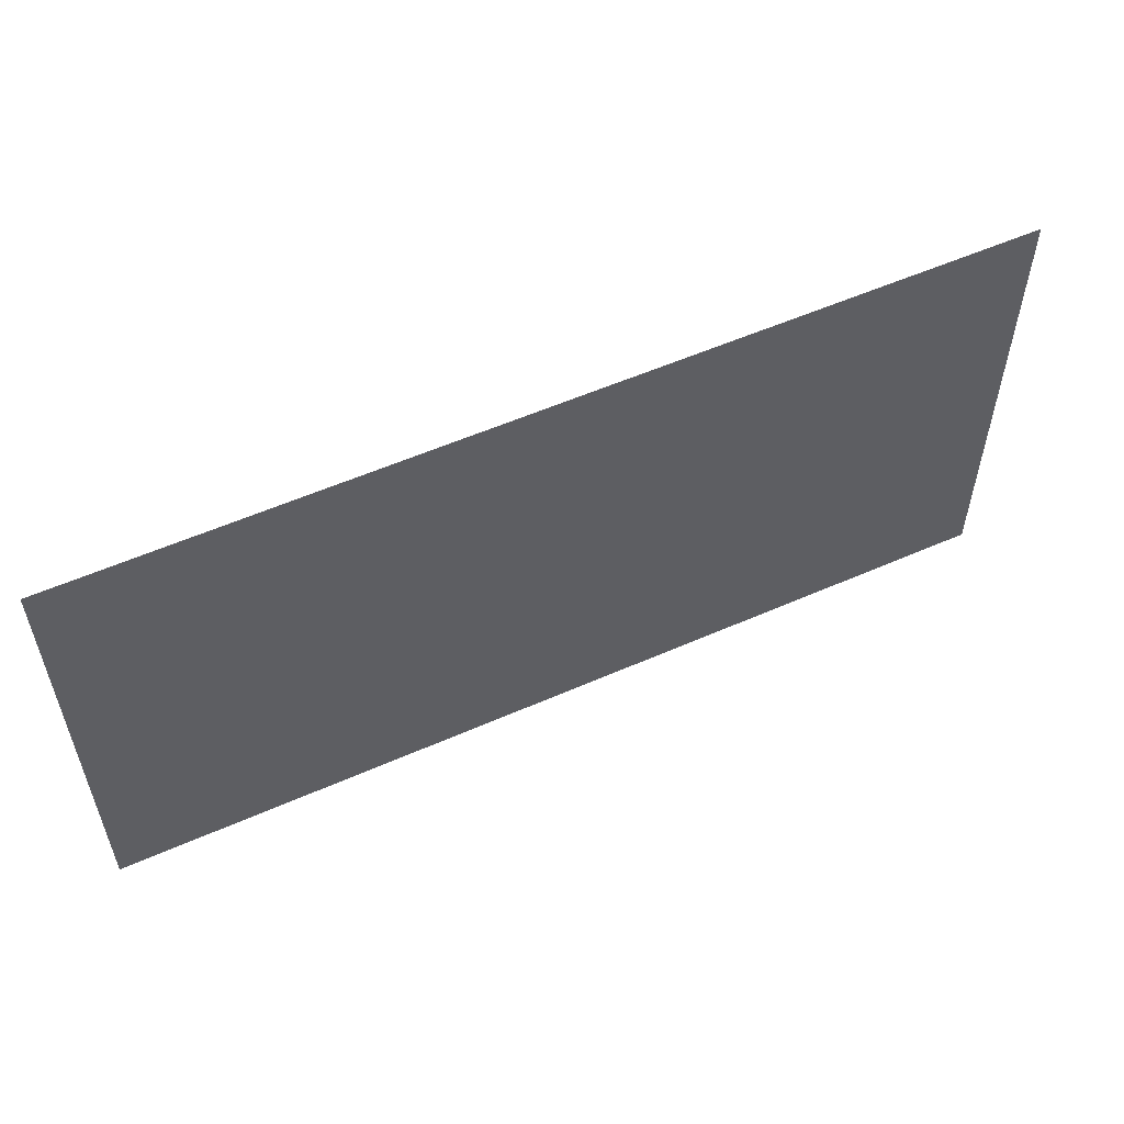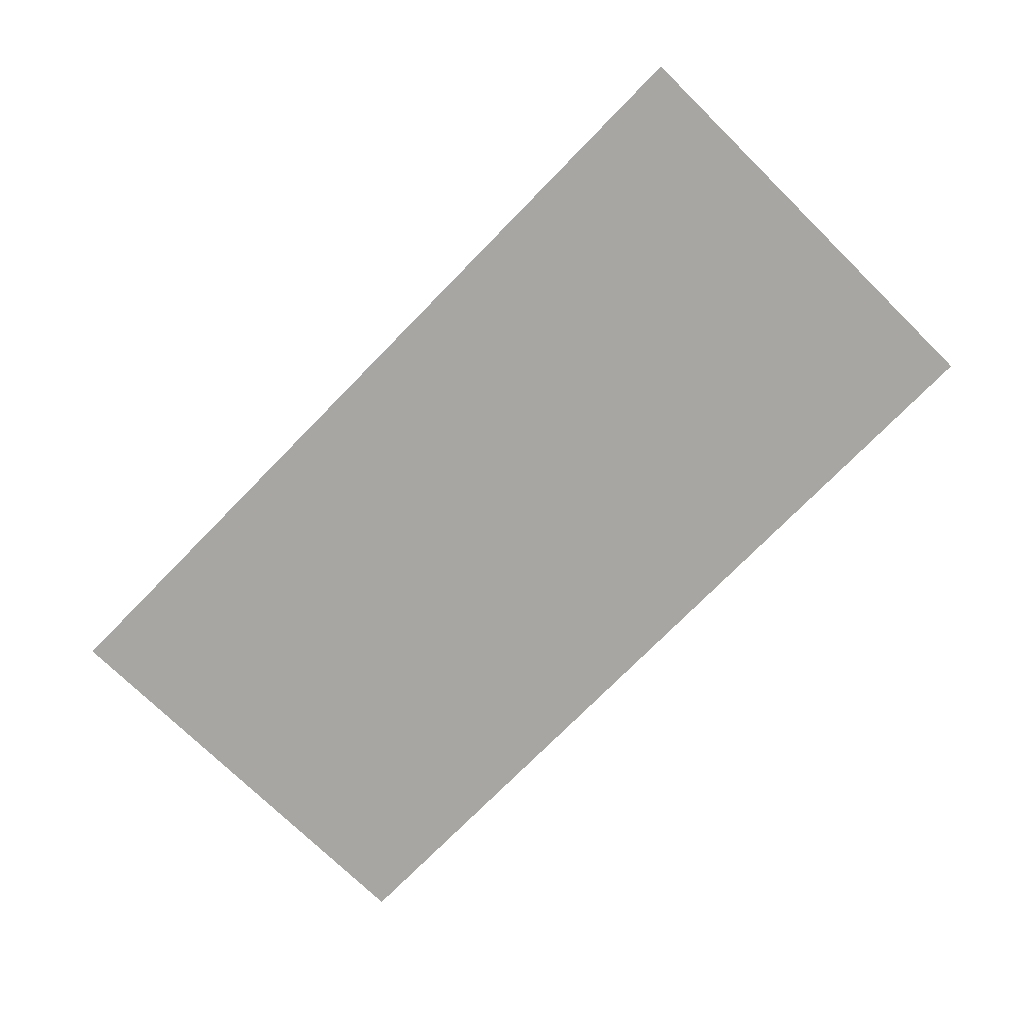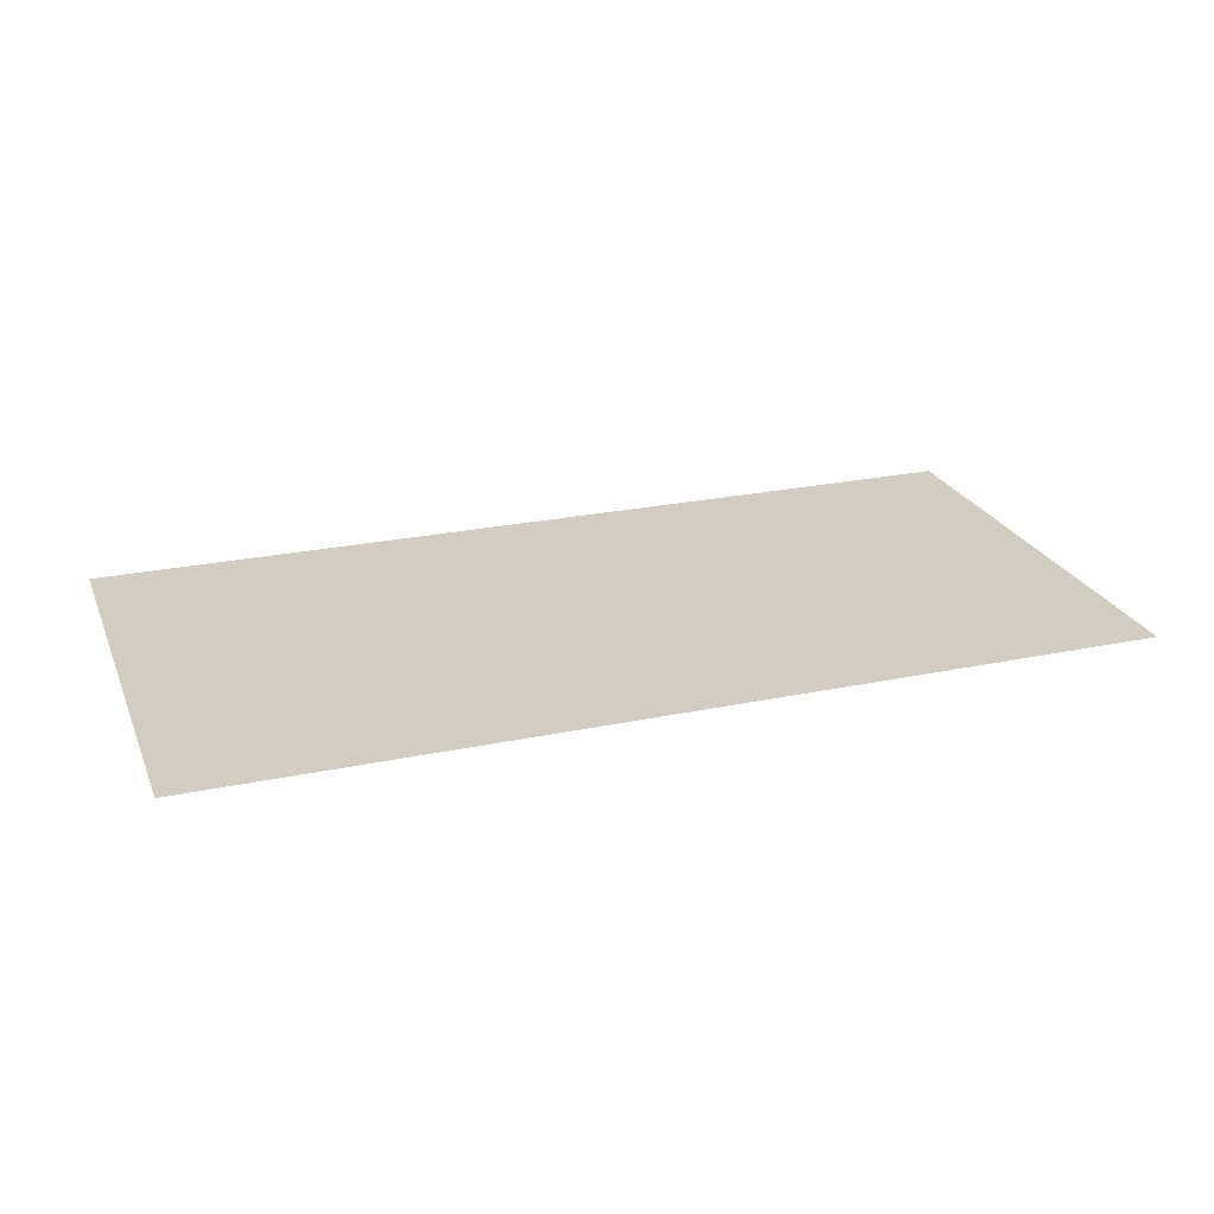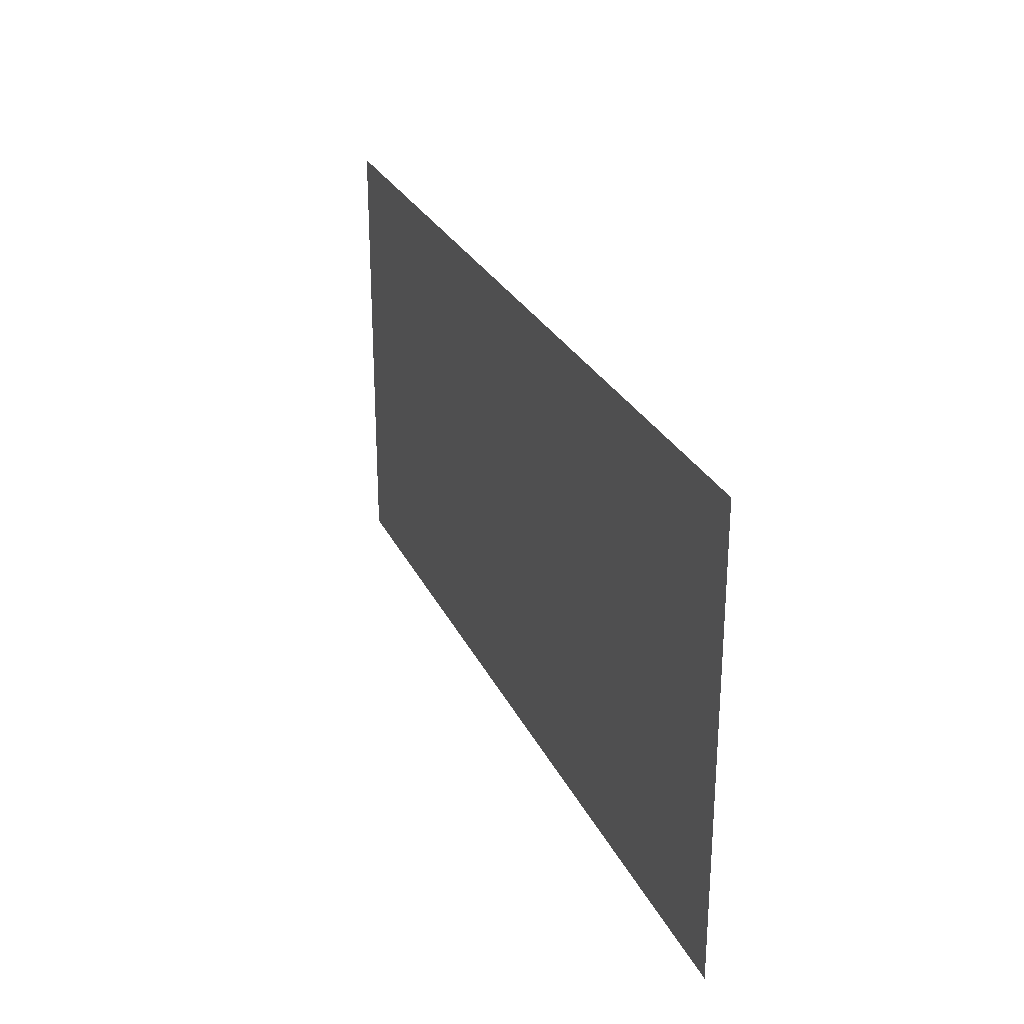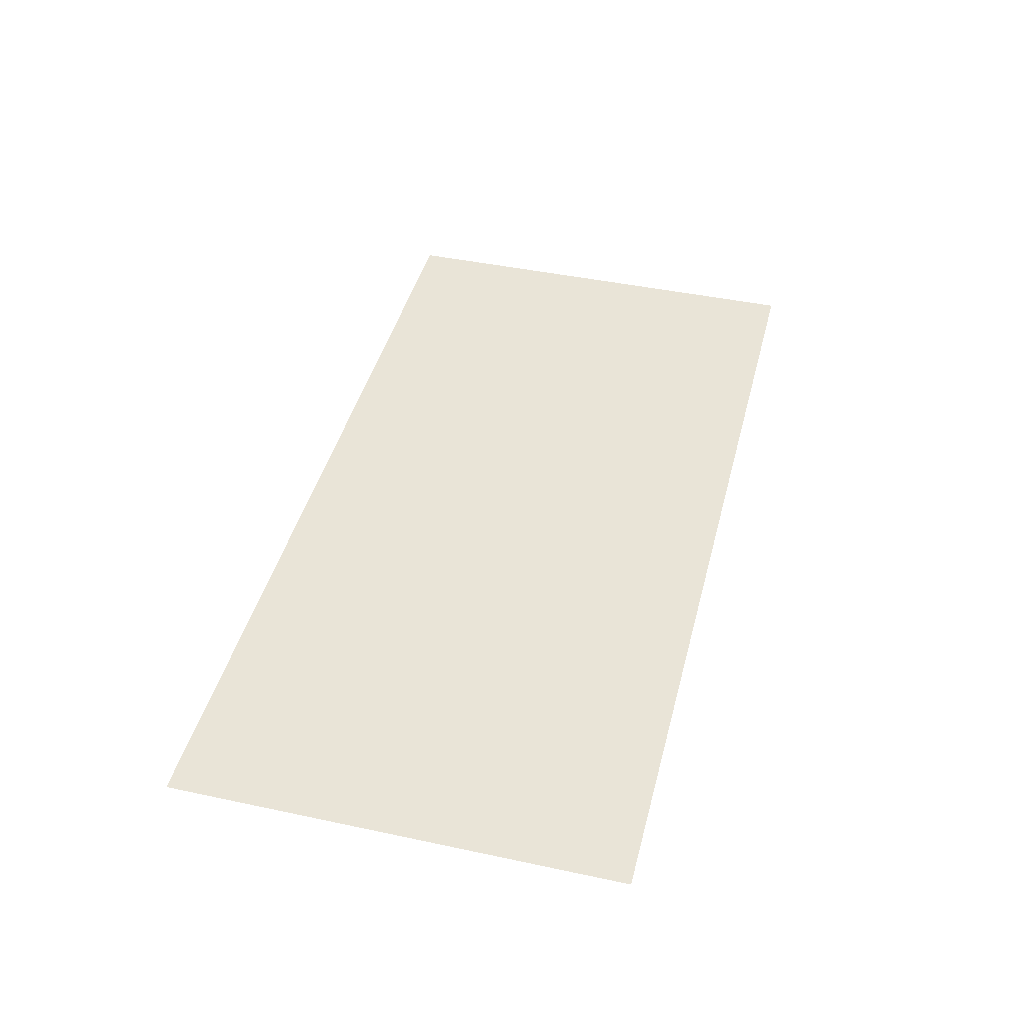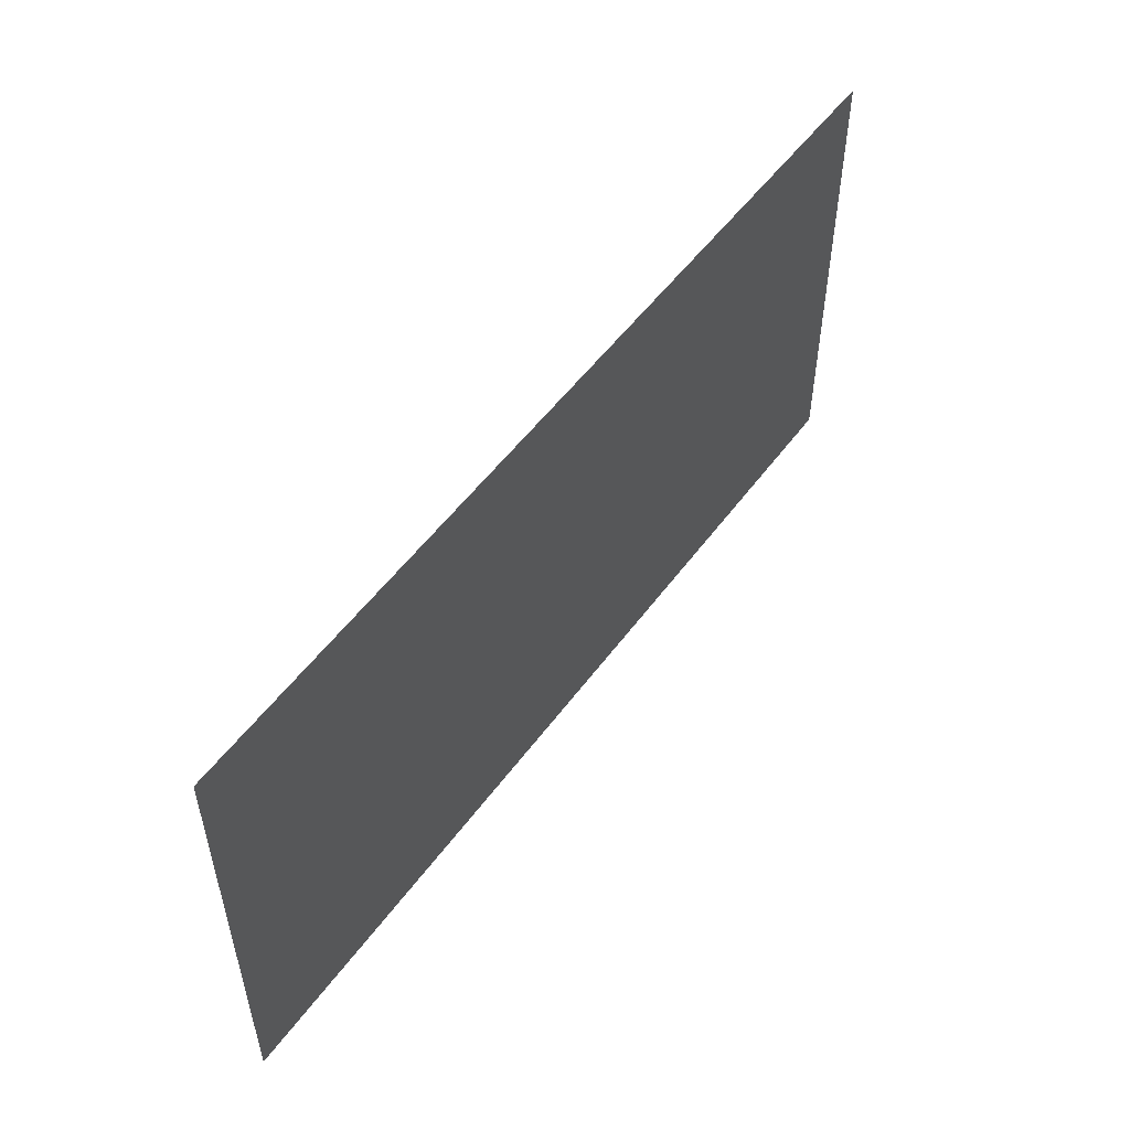
<metadata>
{"format":"obj","ext":"obj","renderer":"f3d","projection":"perspective","resolution":1024,"background":"white","views":[{"elev":55.4,"azim":-24.9,"up":"+Y"},{"elev":-74.3,"azim":45.6,"up":"+Z"},{"elev":24.4,"azim":160.9,"up":"+Z"},{"elev":26.9,"azim":69.0,"up":"+Y"},{"elev":43.3,"azim":-75.8,"up":"+Z"},{"elev":52.6,"azim":125.3,"up":"+Y"}]}
</metadata>
<code>
v -101 -12 0
v -102 -12 0
v -102 -11 0
v -101 -11 0
v -100 -12 0
v -101 -12 0
v -101 -11 0
v -100 -11 0
g Nivel3_mesh_0004
f 1 2 3 4
f 5 6 7 8

</code>
